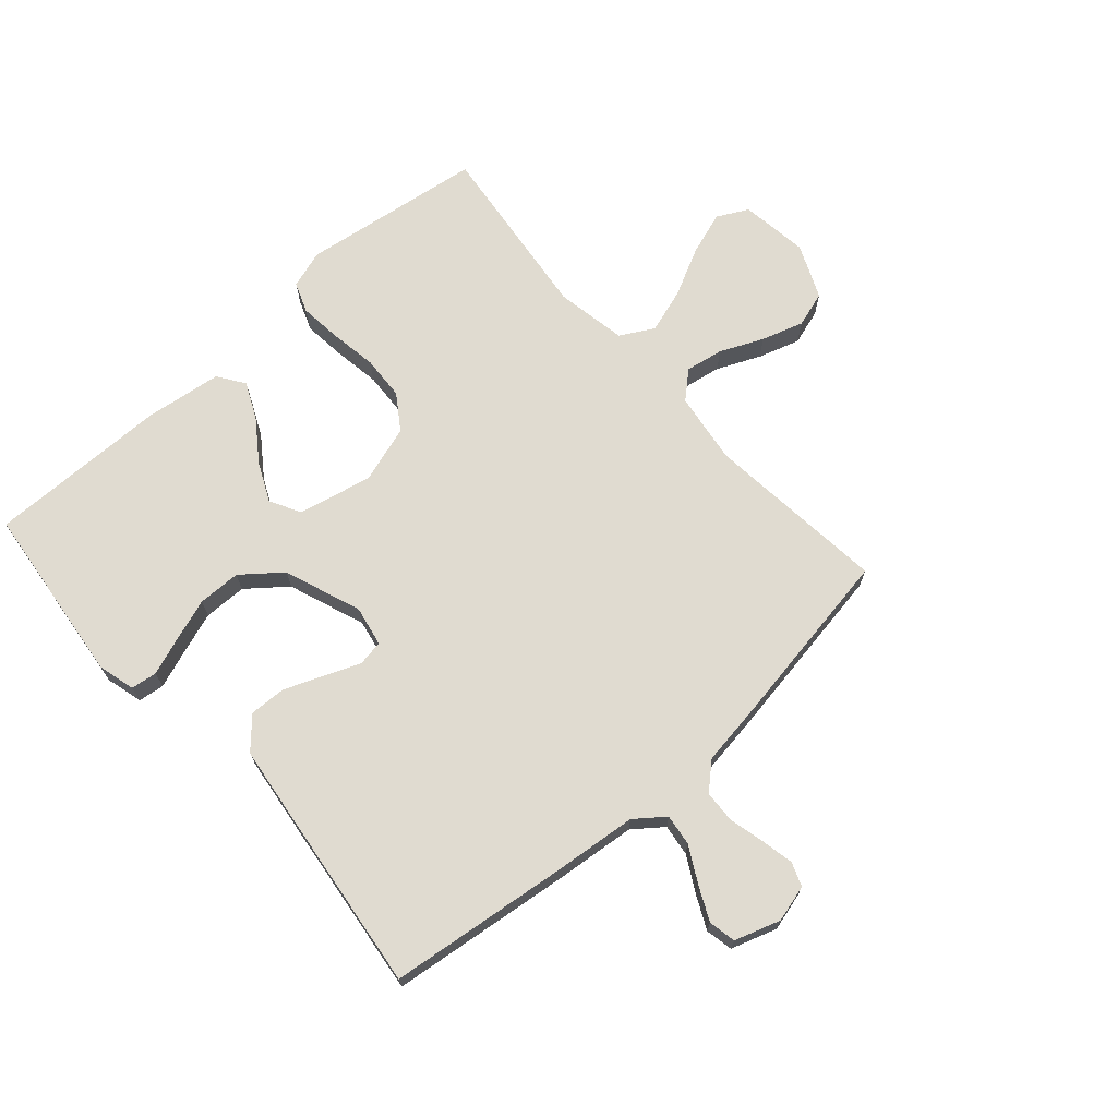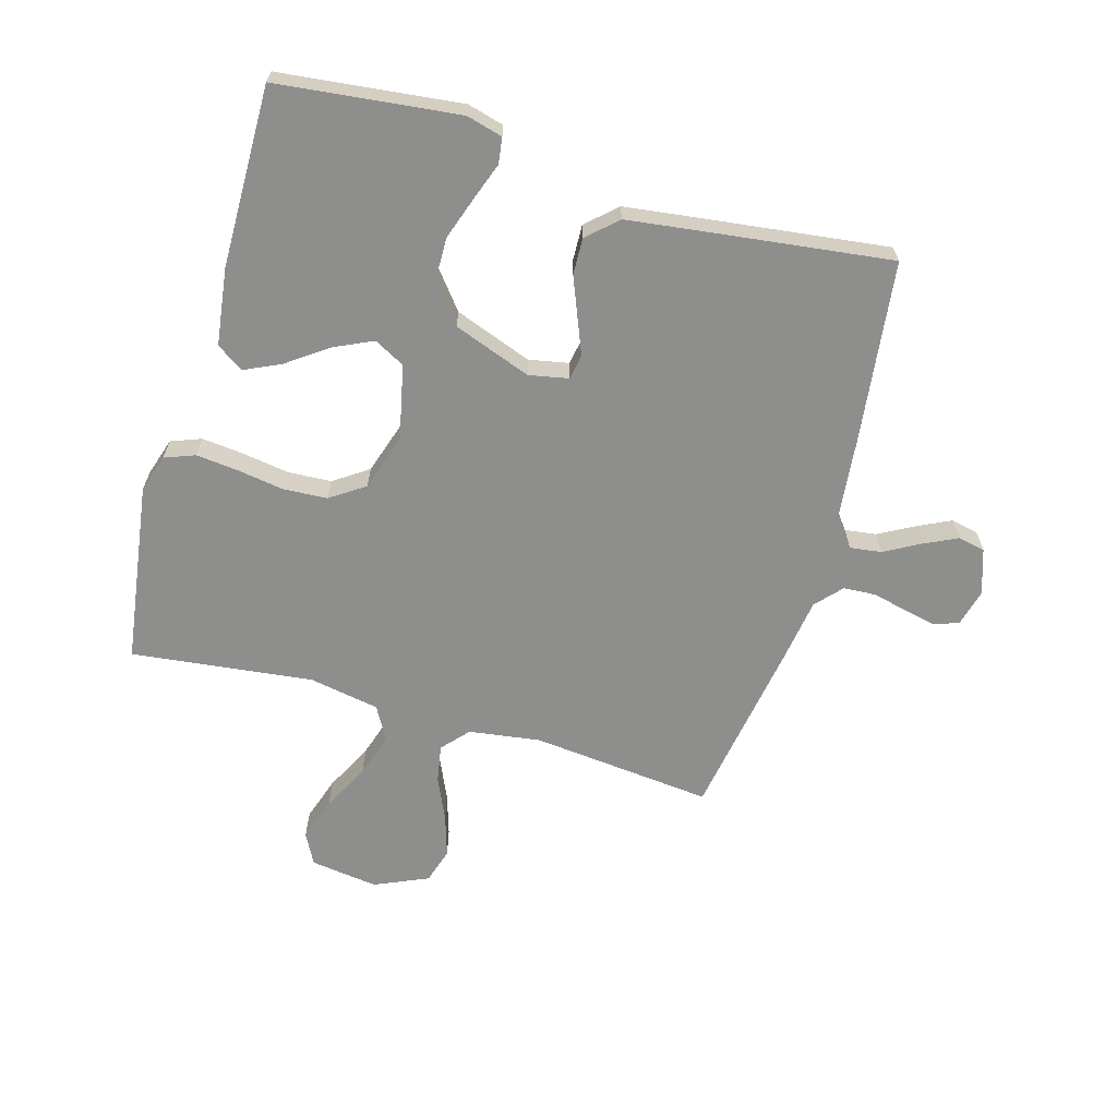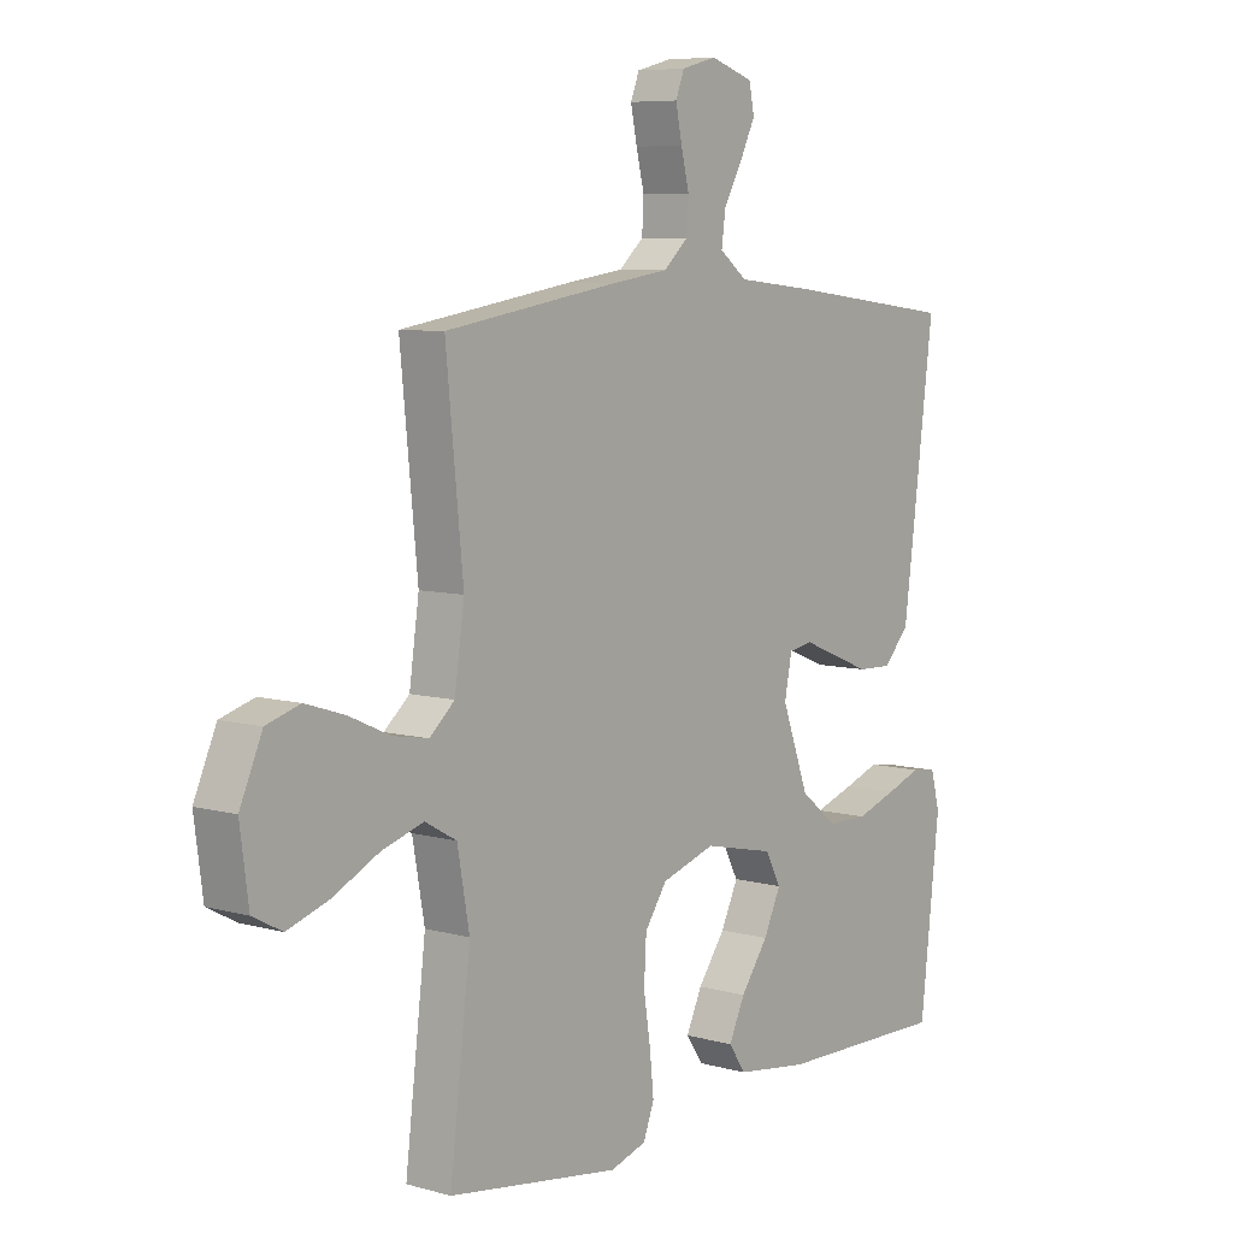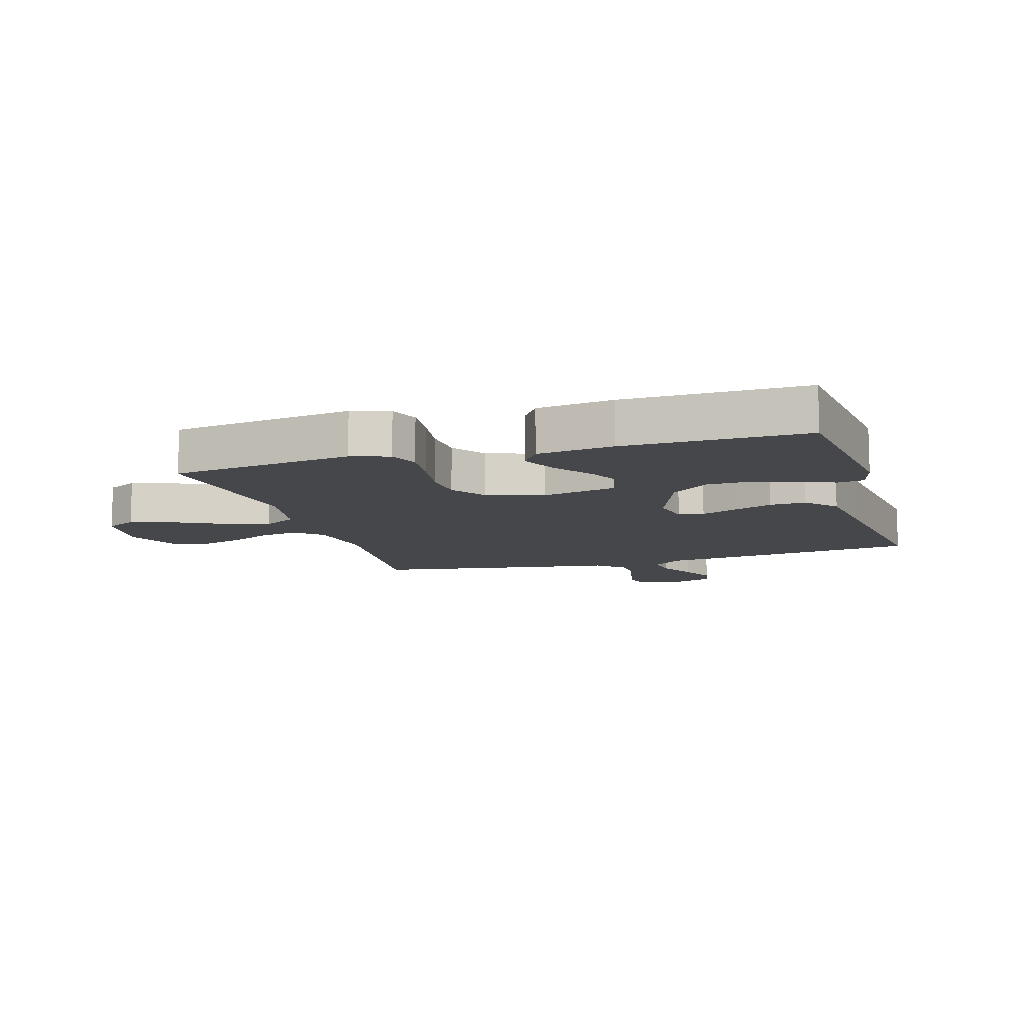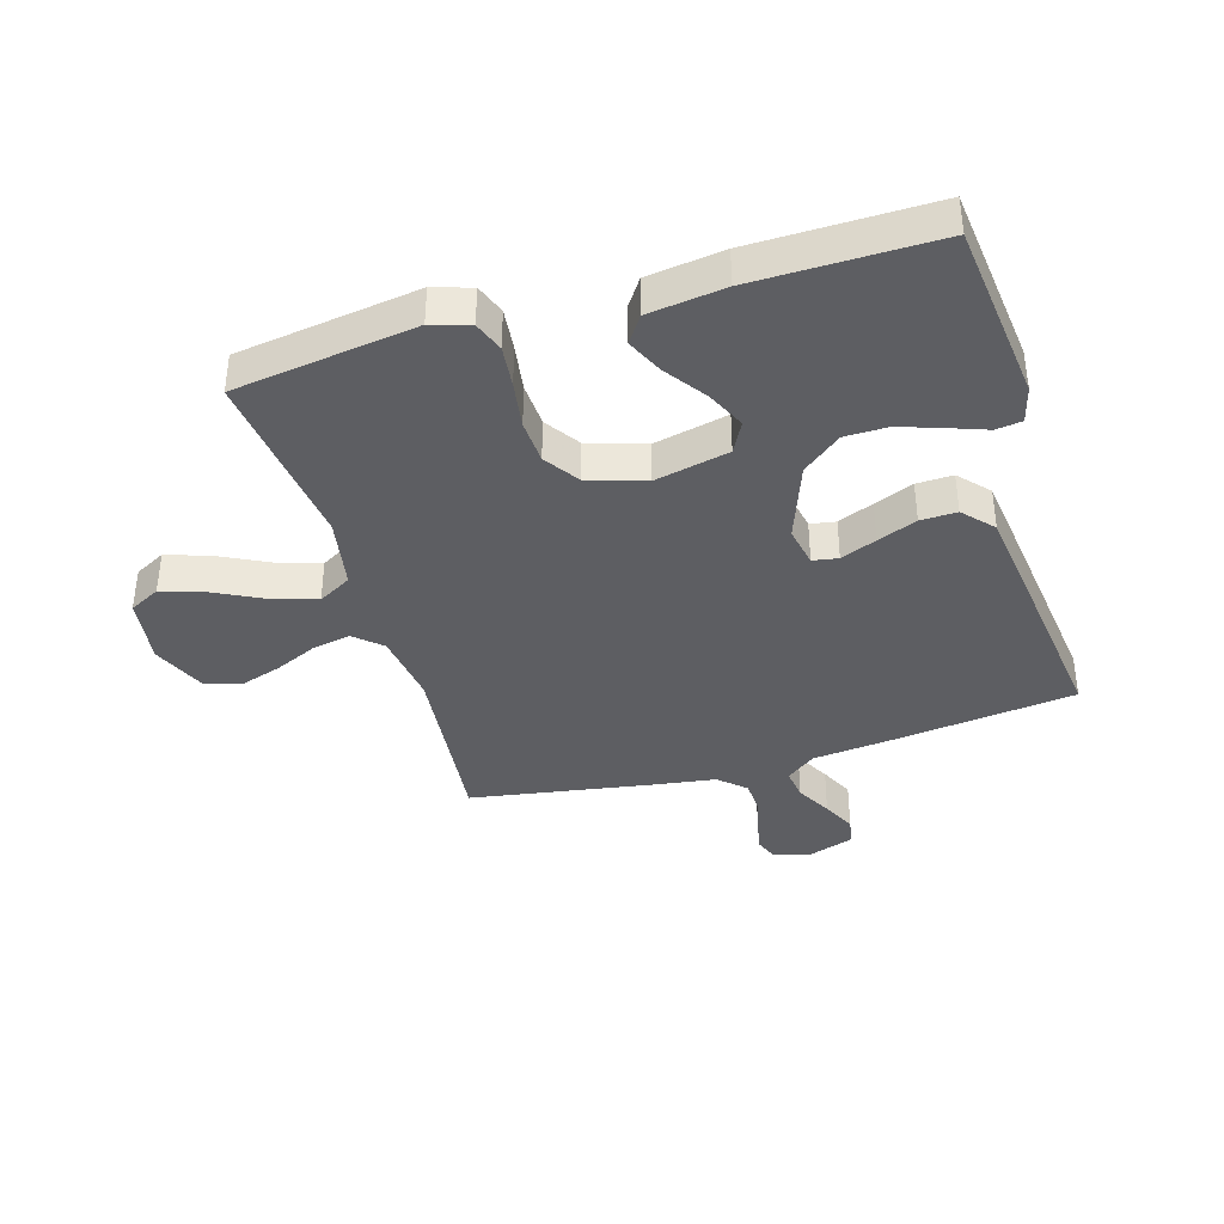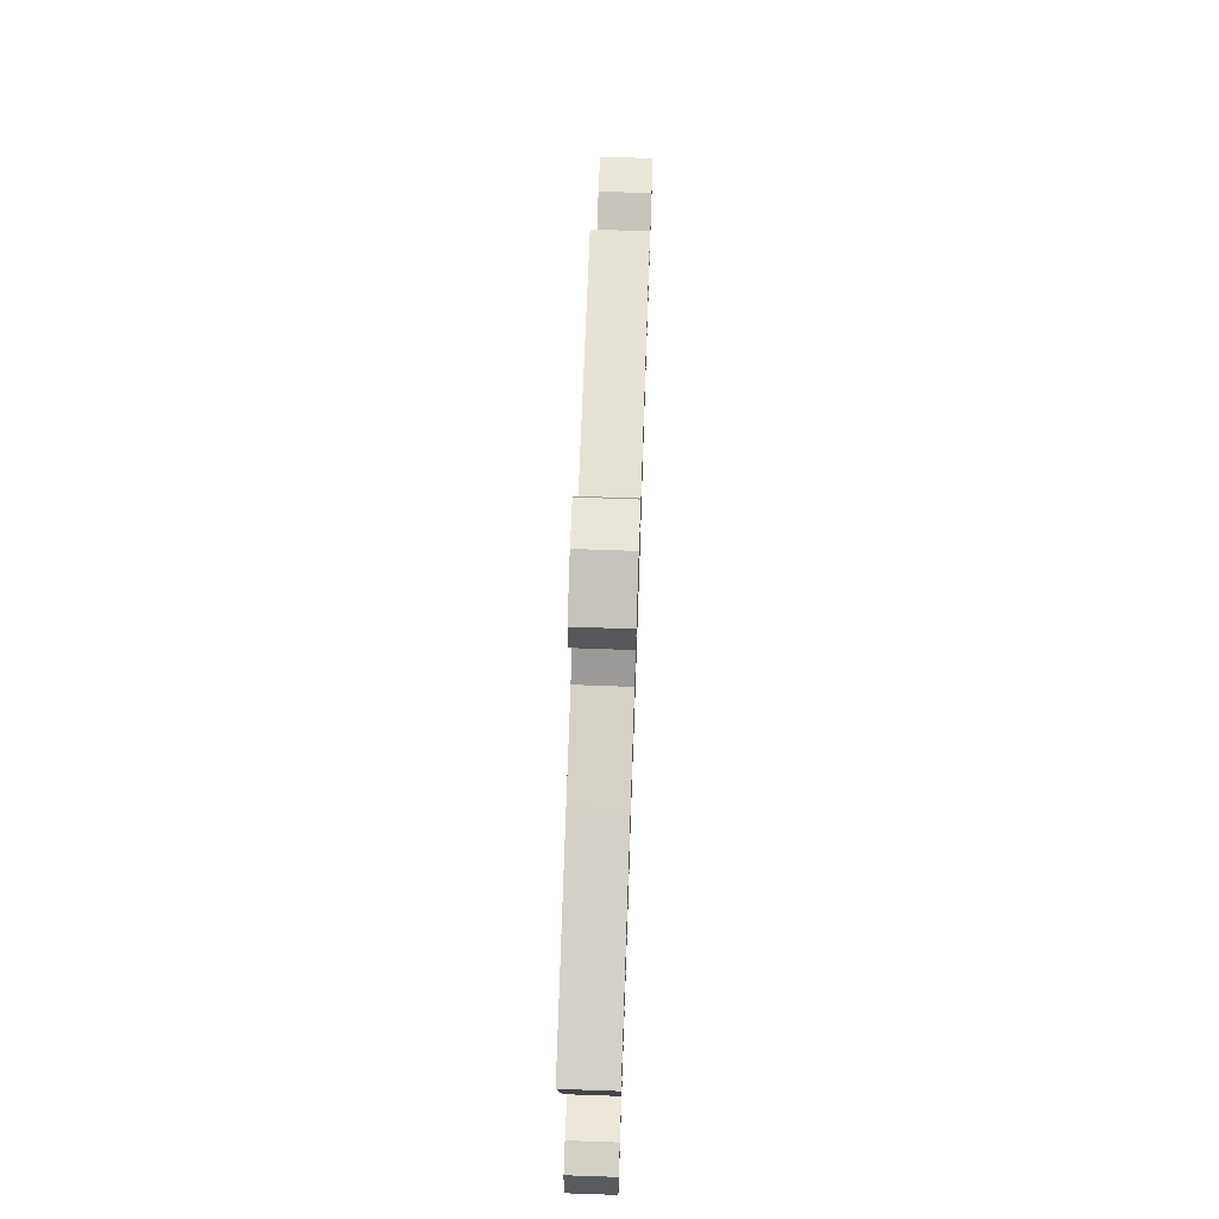
<metadata>
{"format":"obj","ext":"obj","renderer":"f3d","projection":"perspective","resolution":1024,"background":"white","views":[{"elev":69.9,"azim":-41.7,"up":"+Y"},{"elev":-64.8,"azim":-106.1,"up":"+Y"},{"elev":7.2,"azim":128.7,"up":"+Z"},{"elev":-10.6,"azim":-163.3,"up":"+Y"},{"elev":-38.7,"azim":-163.5,"up":"+Y"},{"elev":72.8,"azim":-88.0,"up":"+Z"}]}
</metadata>
<code>
v -0.5 0.07 0.5
v -0.2 0.07 0.537
v -0.066 0.07 0.551
v -0.018 0.07 0.588
v -0.025 0.07 0.64
v -0.057 0.07 0.698
v -0.084 0.07 0.754
v -0.075 0.07 0.799
v 0 0.07 0.824
v 0.061 0.07 0.808
v 0.076 0.07 0.769
v 0.065 0.07 0.715
v 0.051 0.07 0.657
v 0.054 0.07 0.603
v 0.097 0.07 0.564
v 0.2 0.07 0.549
v 0.5 0.07 0.5
v 0.47 0.07 0.2
v 0.487 0.07 0.081
v 0.531 0.07 0.042
v 0.593 0.07 0.053
v 0.664 0.07 0.085
v 0.733 0.07 0.107
v 0.792 0.07 0.089
v 0.831 0.07 0
v 0.816 0.07 -0.112
v 0.765 0.07 -0.139
v 0.693 0.07 -0.115
v 0.613 0.07 -0.075
v 0.54 0.07 -0.052
v 0.485 0.07 -0.083
v 0.464 0.07 -0.2
v 0.5 0.07 -0.5
v 0.2 0.07 -0.543
v 0.137 0.07 -0.523
v 0.118 0.07 -0.473
v 0.125 0.07 -0.404
v 0.137 0.07 -0.326
v 0.133 0.07 -0.253
v 0.094 0.07 -0.196
v 0 0.07 -0.166
v -0.123 0.07 -0.193
v -0.15 0.07 -0.244
v -0.12 0.07 -0.308
v -0.072 0.07 -0.375
v -0.044 0.07 -0.435
v -0.074 0.07 -0.479
v -0.2 0.07 -0.496
v -0.5 0.07 -0.5
v -0.534 0.07 -0.2
v -0.518 0.07 -0.14
v -0.475 0.07 -0.134
v -0.414 0.07 -0.156
v -0.343 0.07 -0.18
v -0.272 0.07 -0.179
v -0.208 0.07 -0.128
v -0.161 0.07 0
v -0.174 0.07 0.066
v -0.216 0.07 0.073
v -0.275 0.07 0.049
v -0.34 0.07 0.023
v -0.4 0.07 0.021
v -0.445 0.07 0.07
v -0.462 0.07 0.2
v -0.5 0 0.5
v -0.2 0 0.537
v -0.066 0 0.551
v -0.018 0 0.588
v -0.025 0 0.64
v -0.057 0 0.698
v -0.084 0 0.754
v -0.075 0 0.799
v 0 0 0.824
v 0.061 0 0.808
v 0.076 0 0.769
v 0.065 0 0.715
v 0.051 0 0.657
v 0.054 0 0.603
v 0.097 0 0.564
v 0.2 0 0.549
v 0.5 0 0.5
v 0.47 0 0.2
v 0.487 0 0.081
v 0.531 0 0.042
v 0.593 0 0.053
v 0.664 0 0.085
v 0.733 0 0.107
v 0.792 0 0.089
v 0.831 0 0
v 0.816 0 -0.112
v 0.765 0 -0.139
v 0.693 0 -0.115
v 0.613 0 -0.075
v 0.54 0 -0.052
v 0.485 0 -0.083
v 0.464 0 -0.2
v 0.5 0 -0.5
v 0.2 0 -0.543
v 0.137 0 -0.523
v 0.118 0 -0.473
v 0.125 0 -0.404
v 0.137 0 -0.326
v 0.133 0 -0.253
v 0.094 0 -0.196
v 0 0 -0.166
v -0.123 0 -0.193
v -0.15 0 -0.244
v -0.12 0 -0.308
v -0.072 0 -0.375
v -0.044 0 -0.435
v -0.074 0 -0.479
v -0.2 0 -0.496
v -0.5 0 -0.5
v -0.534 0 -0.2
v -0.518 0 -0.14
v -0.475 0 -0.134
v -0.414 0 -0.156
v -0.343 0 -0.18
v -0.272 0 -0.179
v -0.208 0 -0.128
v -0.161 0 0
v -0.174 0 0.066
v -0.216 0 0.073
v -0.275 0 0.049
v -0.34 0 0.023
v -0.4 0 0.021
v -0.445 0 0.07
v -0.462 0 0.2
f 1 2 3
f 64 1 3
f 63 64 3
f 62 63 3
f 61 62 3
f 60 61 3
f 59 60 3
f 58 59 3 4
f 57 58 4
f 51 52 53
f 50 51 53
f 49 50 53
f 48 49 53
f 47 48 53
f 46 47 53
f 45 46 53
f 44 45 53
f 44 53 54
f 43 44 54 55
f 36 37 38
f 35 36 38
f 34 35 38
f 33 34 38
f 32 33 38
f 31 32 38 39
f 30 31 39 40
f 27 28 29
f 26 27 29
f 25 26 29
f 24 25 29
f 23 24 29
f 22 23 29
f 21 22 29
f 20 21 29 30
f 30 40 41
f 20 30 41
f 19 20 41
f 15 16 17 18
f 19 41 42
f 18 19 42
f 15 18 42
f 14 15 42
f 11 12 13
f 10 11 13
f 9 10 13
f 8 9 13
f 7 8 13
f 6 7 13
f 5 6 13
f 42 43 55 56
f 42 56 57
f 14 42 57 4
f 4 5 13 14
f 67 66 65
f 67 65 128
f 67 128 127
f 67 127 126
f 67 126 125
f 67 125 124
f 67 124 123
f 68 67 123 122
f 68 122 121
f 117 116 115
f 117 115 114
f 117 114 113
f 117 113 112
f 117 112 111
f 117 111 110
f 117 110 109
f 117 109 108
f 118 117 108
f 119 118 108 107
f 102 101 100
f 102 100 99
f 102 99 98
f 102 98 97
f 102 97 96
f 103 102 96 95
f 104 103 95 94
f 93 92 91
f 93 91 90
f 93 90 89
f 93 89 88
f 93 88 87
f 93 87 86
f 93 86 85
f 94 93 85 84
f 105 104 94
f 105 94 84
f 105 84 83
f 82 81 80 79
f 106 105 83
f 106 83 82
f 106 82 79
f 106 79 78
f 77 76 75
f 77 75 74
f 77 74 73
f 77 73 72
f 77 72 71
f 77 71 70
f 77 70 69
f 120 119 107 106
f 121 120 106
f 68 121 106 78
f 78 77 69 68
f 1 65 66 2
f 2 66 67 3
f 3 67 68 4
f 4 68 69 5
f 5 69 70 6
f 6 70 71 7
f 7 71 72 8
f 8 72 73 9
f 9 73 74 10
f 10 74 75 11
f 11 75 76 12
f 12 76 77 13
f 13 77 78 14
f 14 78 79 15
f 15 79 80 16
f 16 80 81 17
f 17 81 82 18
f 18 82 83 19
f 19 83 84 20
f 20 84 85 21
f 21 85 86 22
f 22 86 87 23
f 23 87 88 24
f 24 88 89 25
f 25 89 90 26
f 26 90 91 27
f 27 91 92 28
f 28 92 93 29
f 29 93 94 30
f 30 94 95 31
f 31 95 96 32
f 32 96 97 33
f 33 97 98 34
f 34 98 99 35
f 35 99 100 36
f 36 100 101 37
f 37 101 102 38
f 38 102 103 39
f 39 103 104 40
f 40 104 105 41
f 41 105 106 42
f 42 106 107 43
f 43 107 108 44
f 44 108 109 45
f 45 109 110 46
f 46 110 111 47
f 47 111 112 48
f 48 112 113 49
f 49 113 114 50
f 50 114 115 51
f 51 115 116 52
f 52 116 117 53
f 53 117 118 54
f 54 118 119 55
f 55 119 120 56
f 56 120 121 57
f 57 121 122 58
f 58 122 123 59
f 59 123 124 60
f 60 124 125 61
f 61 125 126 62
f 62 126 127 63
f 63 127 128 64
f 64 128 65 1

</code>
